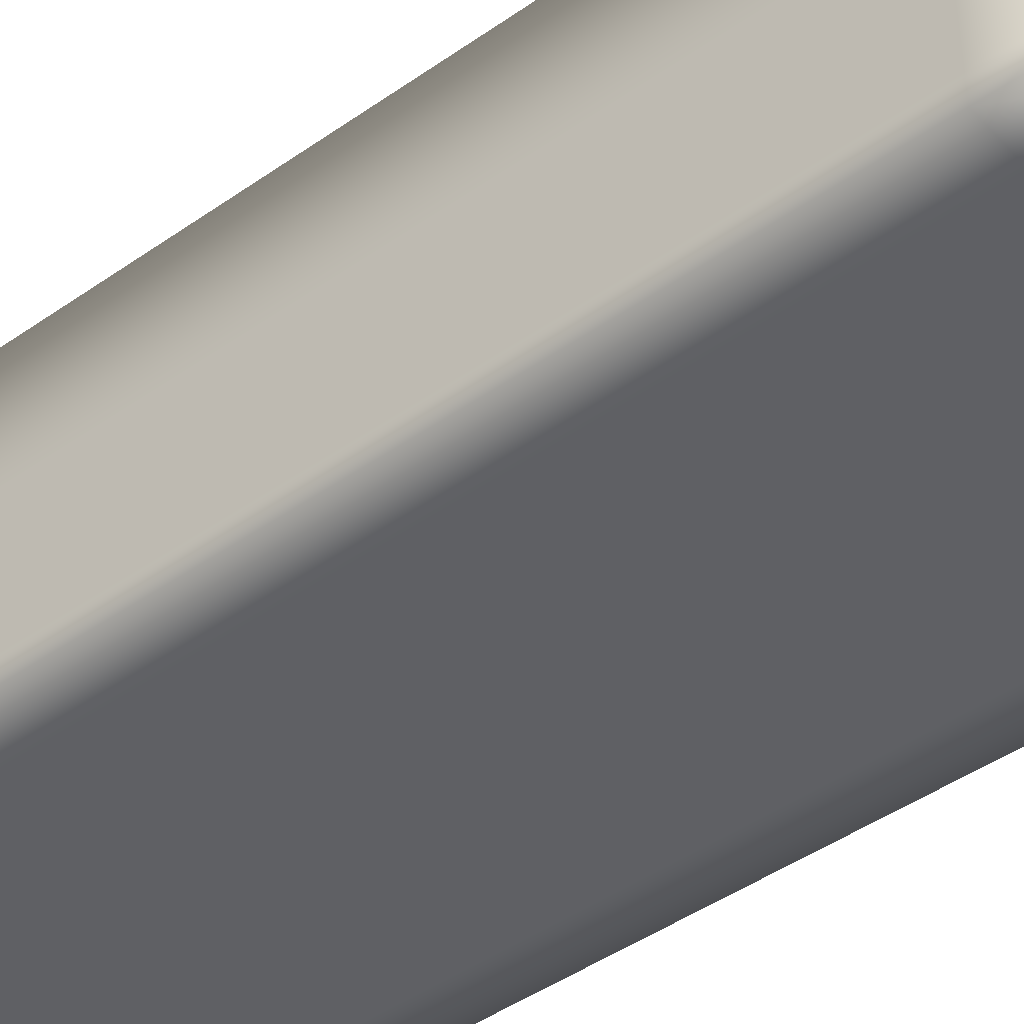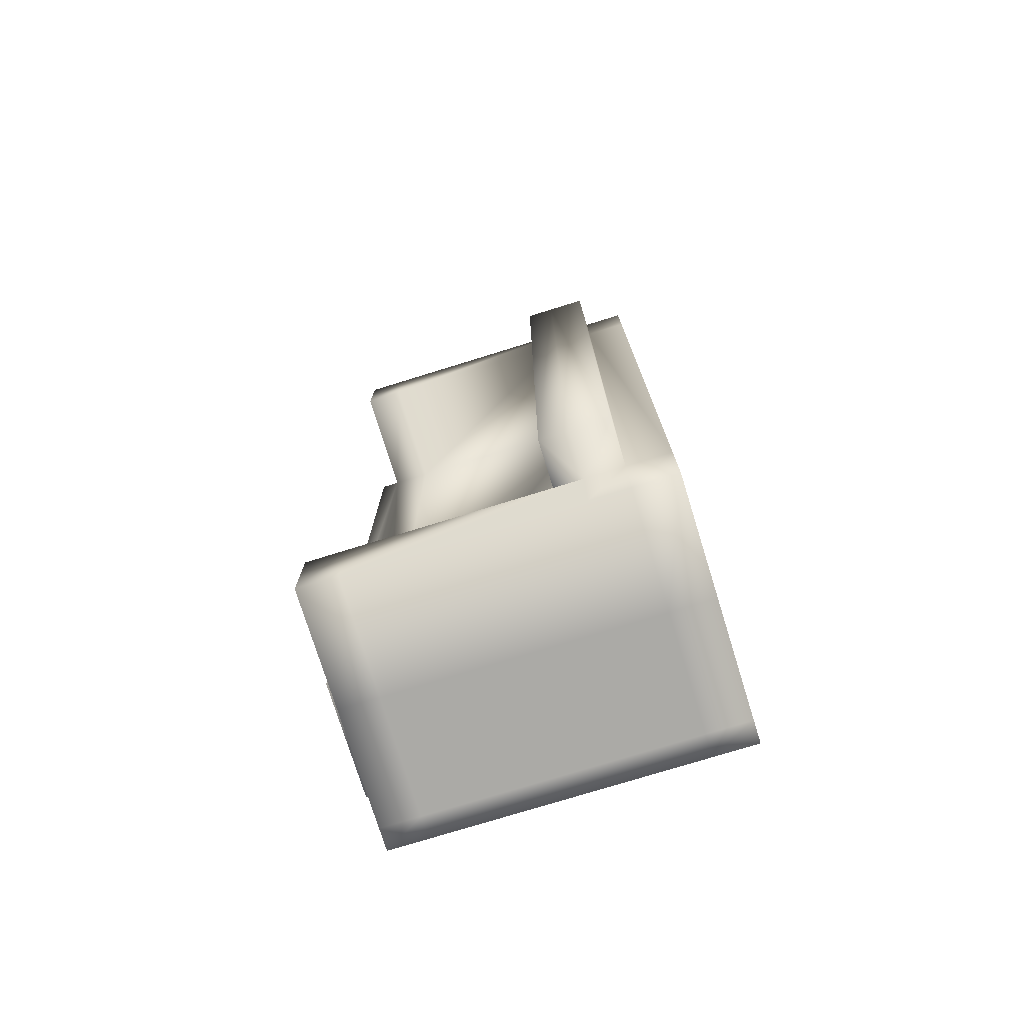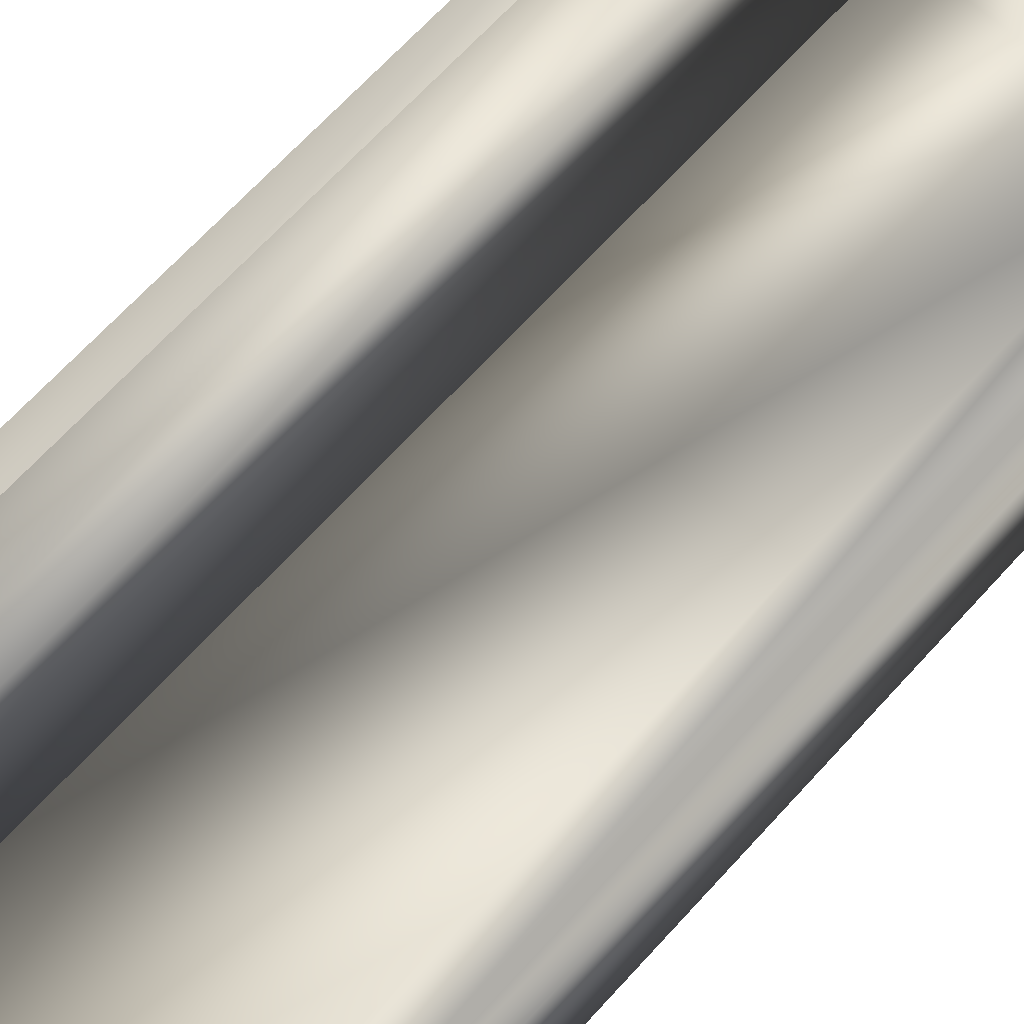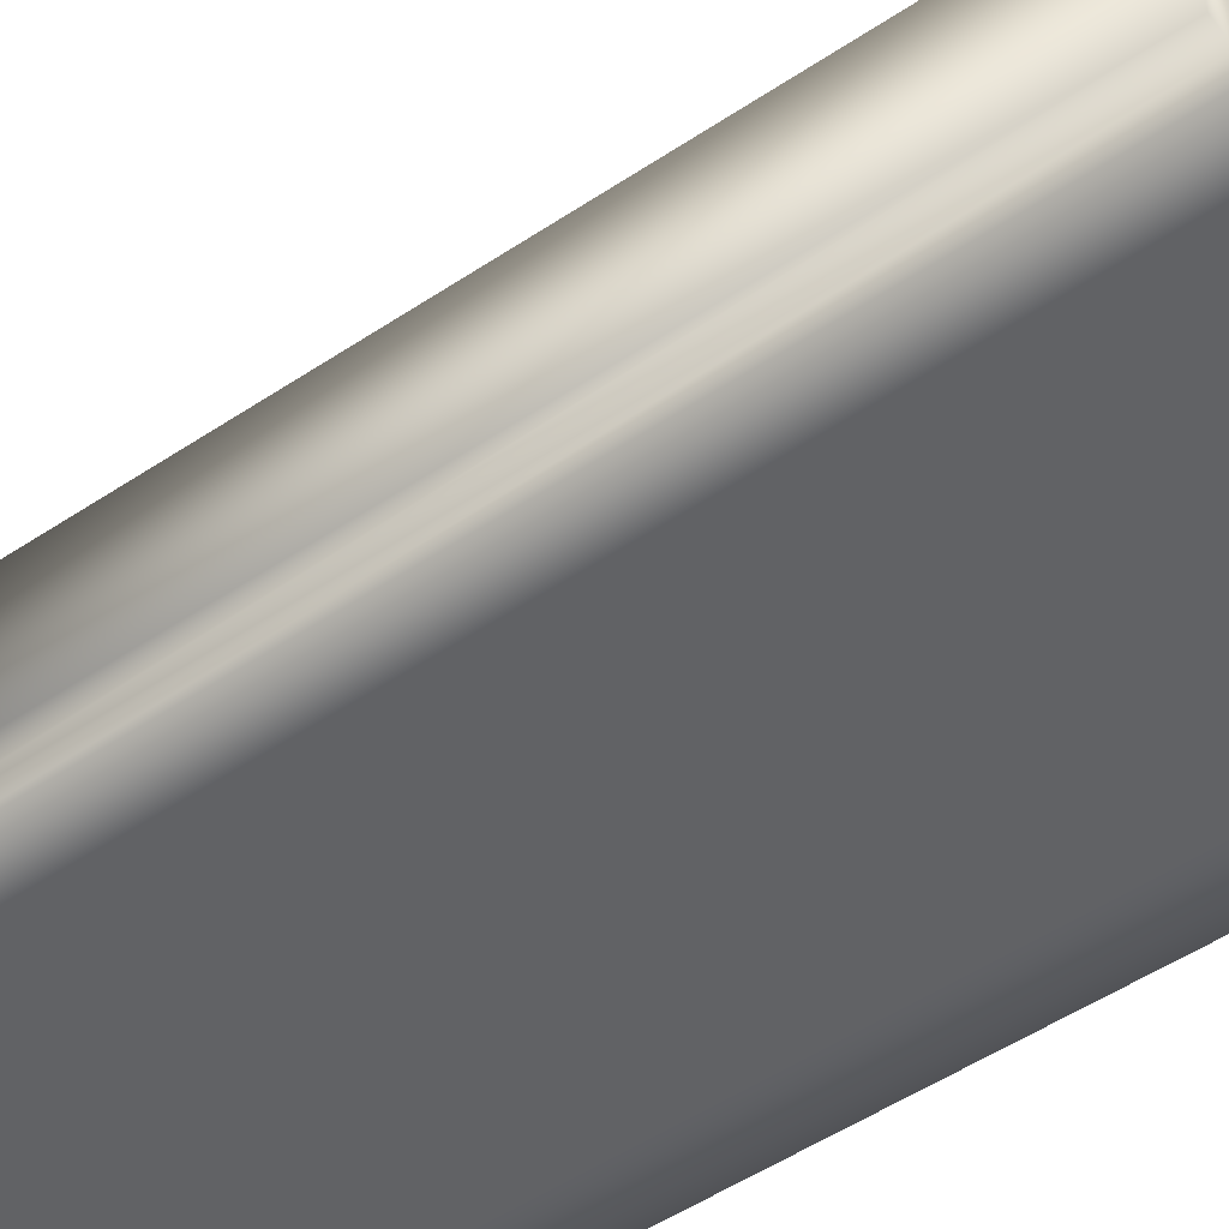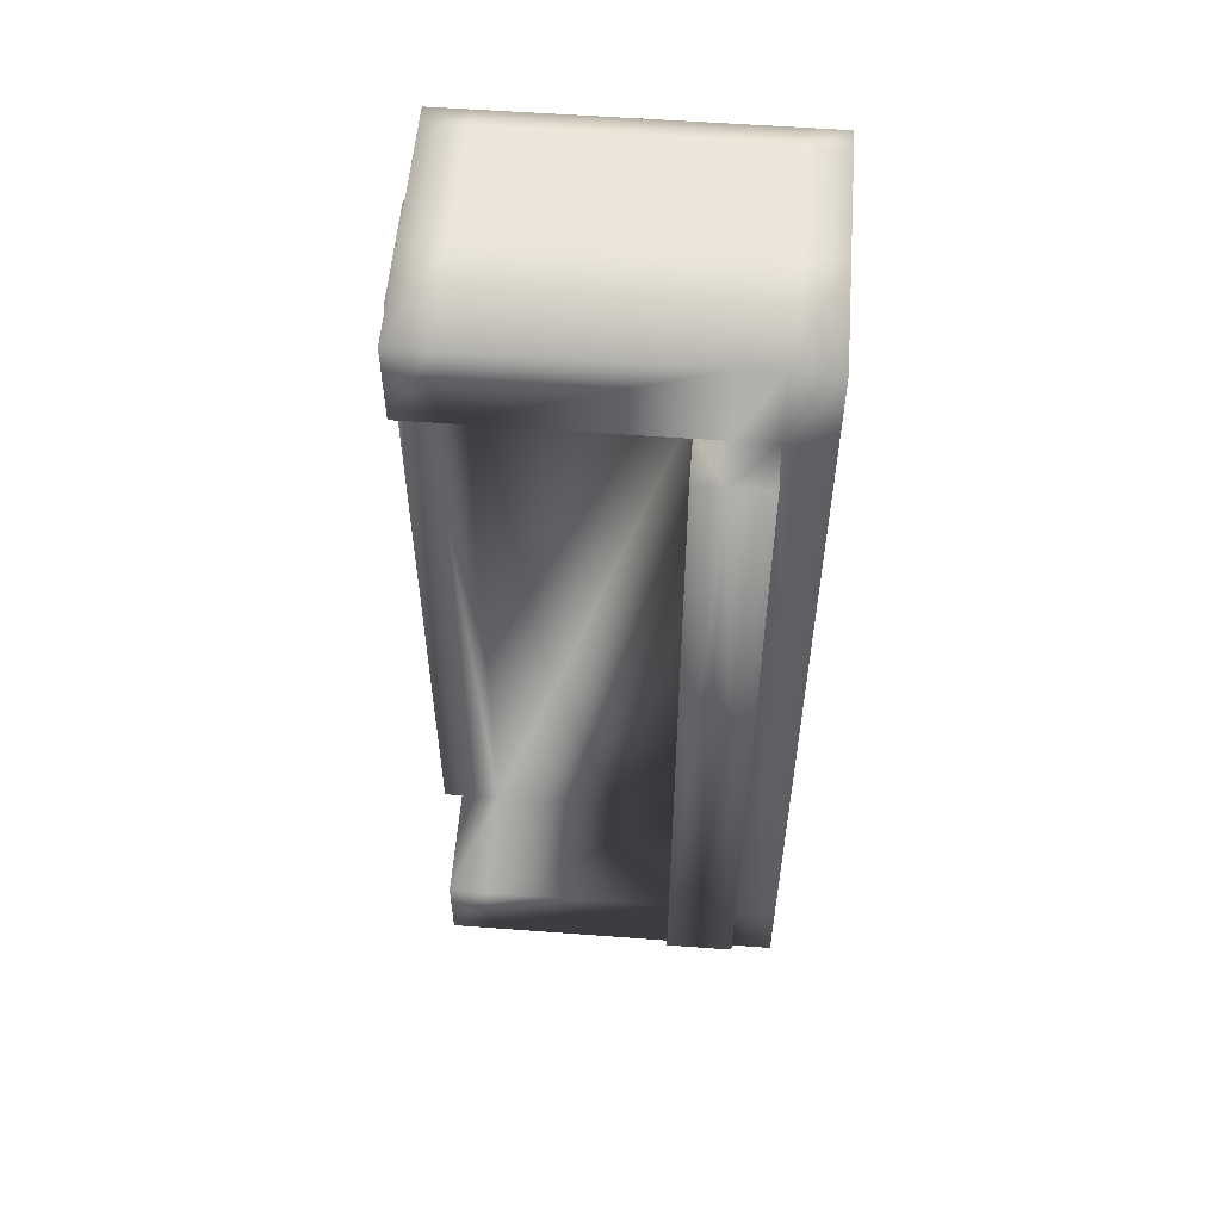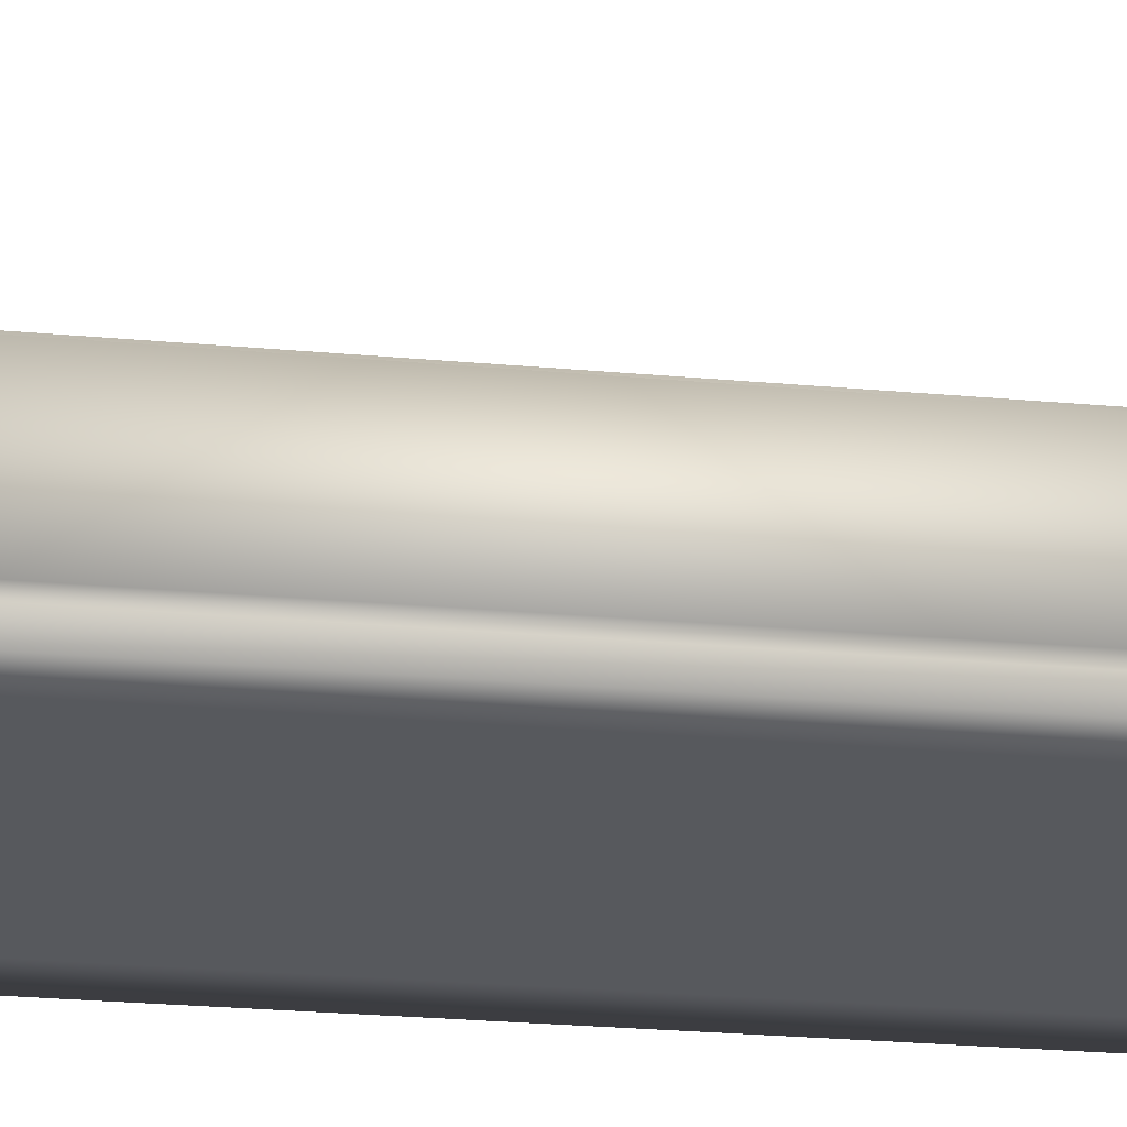
<metadata>
{"format":"obj","ext":"obj","renderer":"f3d","projection":"perspective","resolution":1024,"background":"white","views":[{"elev":-44.6,"azim":-50.6,"up":"+Y"},{"elev":-75.9,"azim":-162.8,"up":"+Z"},{"elev":66.0,"azim":42.0,"up":"+Y"},{"elev":-50.6,"azim":126.3,"up":"+Y"},{"elev":55.7,"azim":-175.5,"up":"+Z"},{"elev":-29.5,"azim":82.7,"up":"+Y"}]}
</metadata>
<code>
v  -62.89 2.068 45.19
v  -58.72 2.068 45.19
v  -58.72 2.068 54.04
v  -62.89 2.068 54.04
v  -62.89 2.068 -38.05
v  -58.72 2.068 -38.05
v  -62.89 2.068 -46.9
v  -58.72 2.068 -46.9
v  -90.65 2.068 45.19
v  -86.56 2.068 45.19
v  -86.56 2.068 54.04
v  -90.65 2.068 54.04
v  -90.65 2.068 -38.05
v  -86.56 2.068 -38.05
v  -90.65 2.068 -46.9
v  -86.56 2.068 -46.9
v  -95.27 2.068 45.19
v  -95.27 2.068 54.04
v  -95.27 2.068 -38.05
v  -95.27 2.068 -46.9
v  -58.72 29.06 45.19
v  -62.89 29.06 45.19
v  -62.89 29.06 54.04
v  -58.72 29.06 54.04
v  -58.72 16.83 45.19
v  -58.72 16.83 -38.05
v  -62.89 16.83 -38.05
v  -62.89 16.83 45.19
v  -58.72 29.06 -46.9
v  -62.89 29.06 -46.9
v  -62.89 29.06 -38.05
v  -58.72 29.06 -38.05
v  -86.56 29.06 45.19
v  -90.65 29.06 45.19
v  -90.65 29.06 54.04
v  -86.56 29.06 54.04
v  -86.56 33.9 45.19
v  -86.56 33.9 -38.05
v  -90.65 33.9 -38.05
v  -90.65 33.9 45.19
v  -86.56 29.06 -46.9
v  -90.65 29.06 -46.9
v  -90.65 29.06 -38.05
v  -86.56 29.06 -38.05
v  -95.27 29.06 45.19
v  -95.27 29.06 54.04
v  -95.27 29.06 -38.05
v  -95.27 29.06 -46.9
v  -58.72 4.465 45.19
v  -58.72 4.465 54.04
v  -58.72 4.465 -38.05
v  -58.72 4.465 -46.9
v  -58.72 16.83 54.04
v  -56.72 4.465 45.19
v  -56.72 4.465 -38.05
v  -56.72 16.83 -38.05
v  -56.72 16.83 45.19
v  -58.72 16.83 -46.9
v  -62.89 4.465 -46.9
v  -90.65 4.465 -46.9
v  -86.56 4.465 -46.9
v  -95.27 4.465 -46.9
v  -62.89 16.83 -46.9
v  -90.65 16.83 -46.9
v  -86.56 16.83 -46.9
v  -95.27 16.83 -46.9
v  -95.27 4.465 -38.05
v  -95.27 4.465 45.19
v  -95.27 4.465 54.04
v  -95.27 16.83 -38.05
v  -95.27 16.83 45.19
v  -95.27 16.83 54.04
v  -90.65 4.465 54.04
v  -86.56 4.465 54.04
v  -62.89 4.465 54.04
v  -90.65 16.83 54.04
v  -86.56 16.83 54.04
v  -62.89 16.83 54.04
v  -83.5 16.83 45.19
v  -83.5 16.83 -38.05
v  -83.5 29.06 -38.05
v  -83.5 29.06 45.19
v  -86.56 16.83 -38.05
v  -83.5 33.9 -38.05
v  -83.5 33.9 45.19
v  -86.56 16.83 45.19
o Box002
g Box002
f 1 2 3 4
f 2 1 5 6
f 7 8 6 5
f 9 10 11 12
f 10 9 13 14
f 15 16 14 13
f 17 9 12 18
f 9 17 19 13
f 20 15 13 19
f 21 22 23 24
f 25 26 27 28
f 29 30 31 32
f 33 34 35 36
f 37 38 39 40
f 41 42 43 44
f 34 45 46 35
f 34 43 47 45
f 42 48 47 43
f 2 49 50 3
f 2 6 51 49
f 8 52 51 6
f 49 25 53 50
f 54 55 56 57
f 52 58 26 51
f 8 7 59 52
f 16 15 60 61
f 15 20 62 60
f 52 59 63 58
f 61 60 64 65
f 60 62 66 64
f 19 67 62 20
f 17 68 67 19
f 18 69 68 17
f 67 70 66 62
f 68 71 70 67
f 69 72 71 68
f 18 12 73 69
f 12 11 74 73
f 11 4 75 74
f 69 73 76 72
f 73 74 77 76
f 74 75 78 77
f 25 21 24 53
f 25 28 22 21
f 79 80 81 82
f 83 27 31 44
f 58 29 32 26
f 58 63 30 29
f 65 64 42 41
f 64 66 48 42
f 70 47 48 66
f 71 45 47 70
f 72 46 45 71
f 72 76 35 46
f 76 77 36 35
f 77 78 23 36
f 34 33 37 40
f 82 81 84 85
f 44 43 39 38
f 34 40 39 43
f 25 57 56 26
f 25 49 54 57
f 49 51 55 54
f 51 26 56 55
f 86 83 80 79
f 83 44 81 80
f 44 38 84 81
f 37 85 84 38
f 37 33 82 85
f 33 86 79 82
f 10 1 4 11
f 1 10 14 5
f 16 7 5 14
f 36 23 22 33
f 27 83 86 28
f 44 31 30 41
f 7 16 61 59
f 59 61 65 63
f 4 3 50 75
f 75 50 53 78
f 28 86 33 22
f 27 26 32 31
f 63 65 41 30
f 78 53 24 23

</code>
